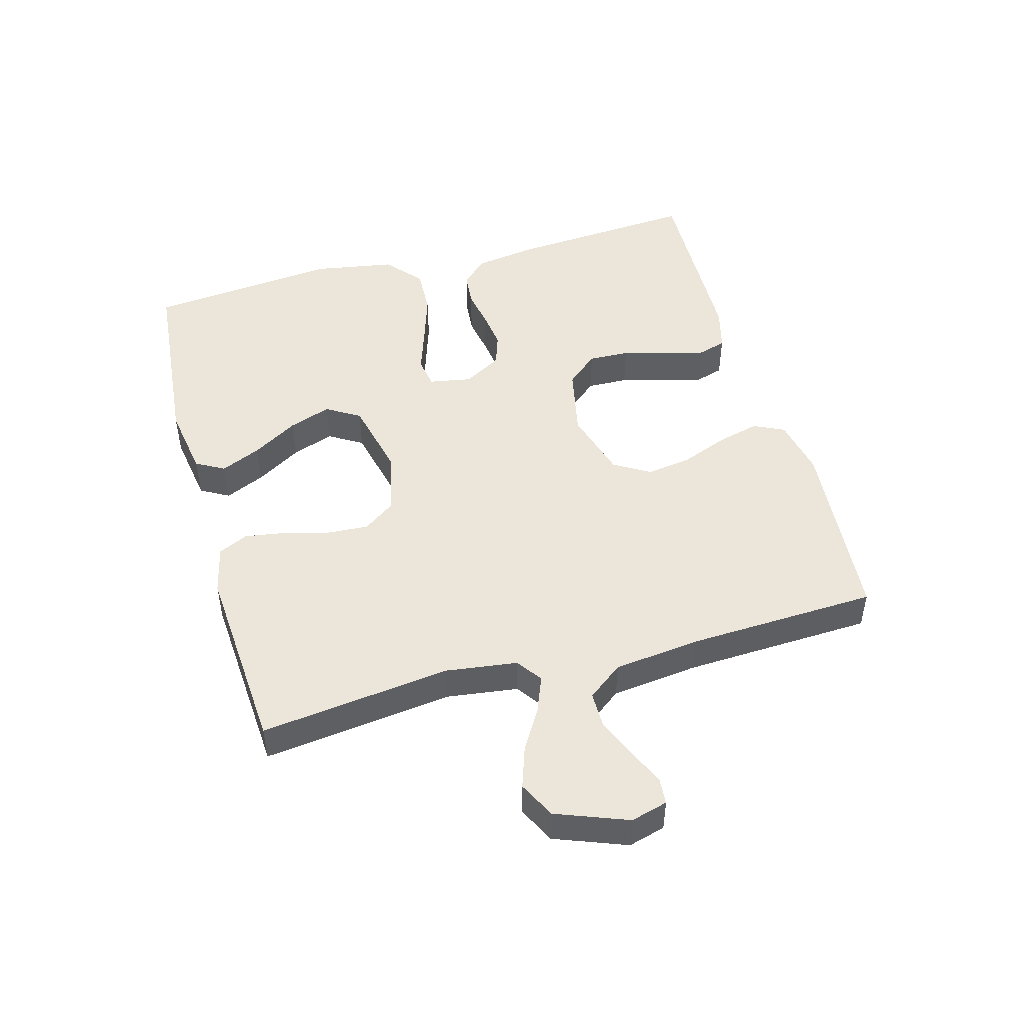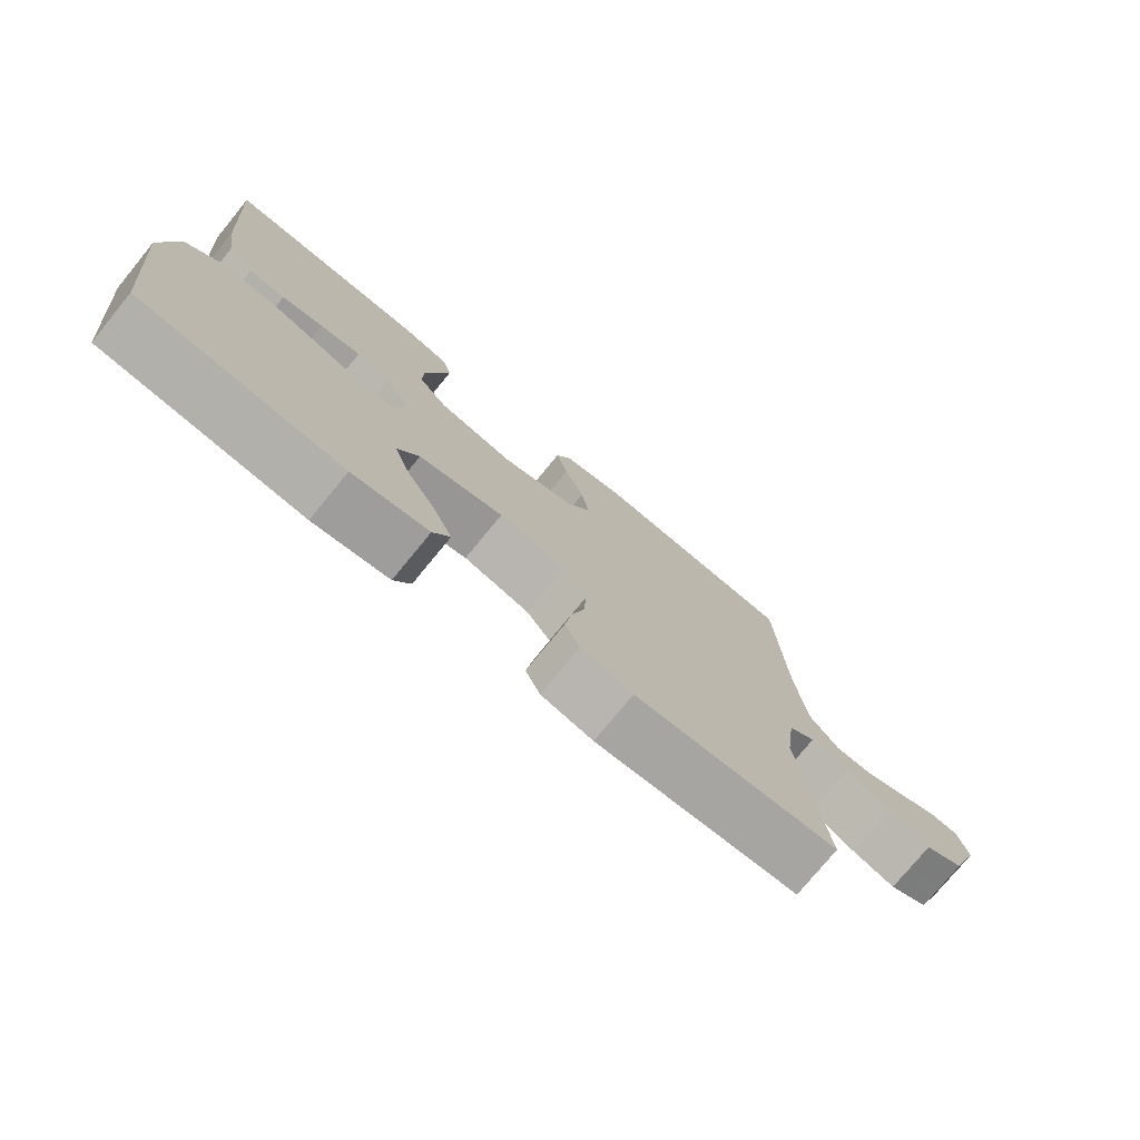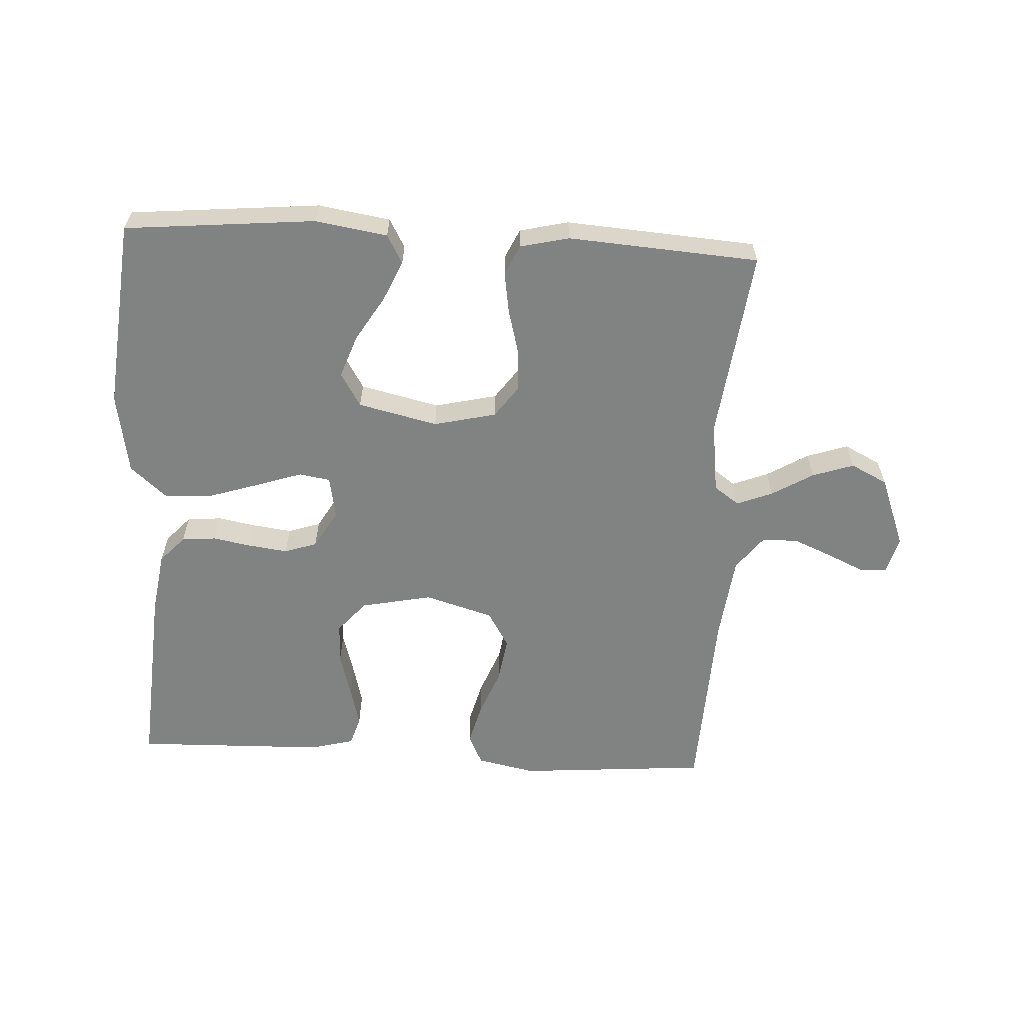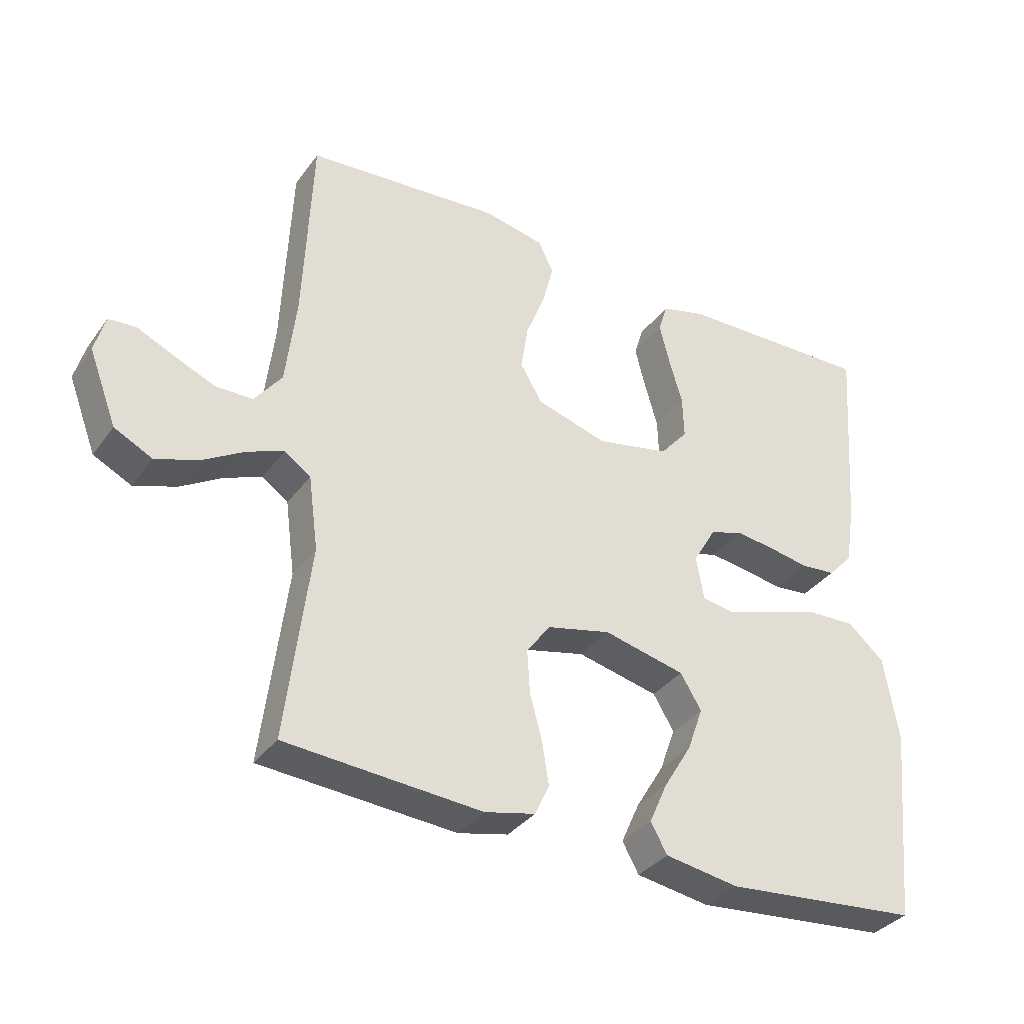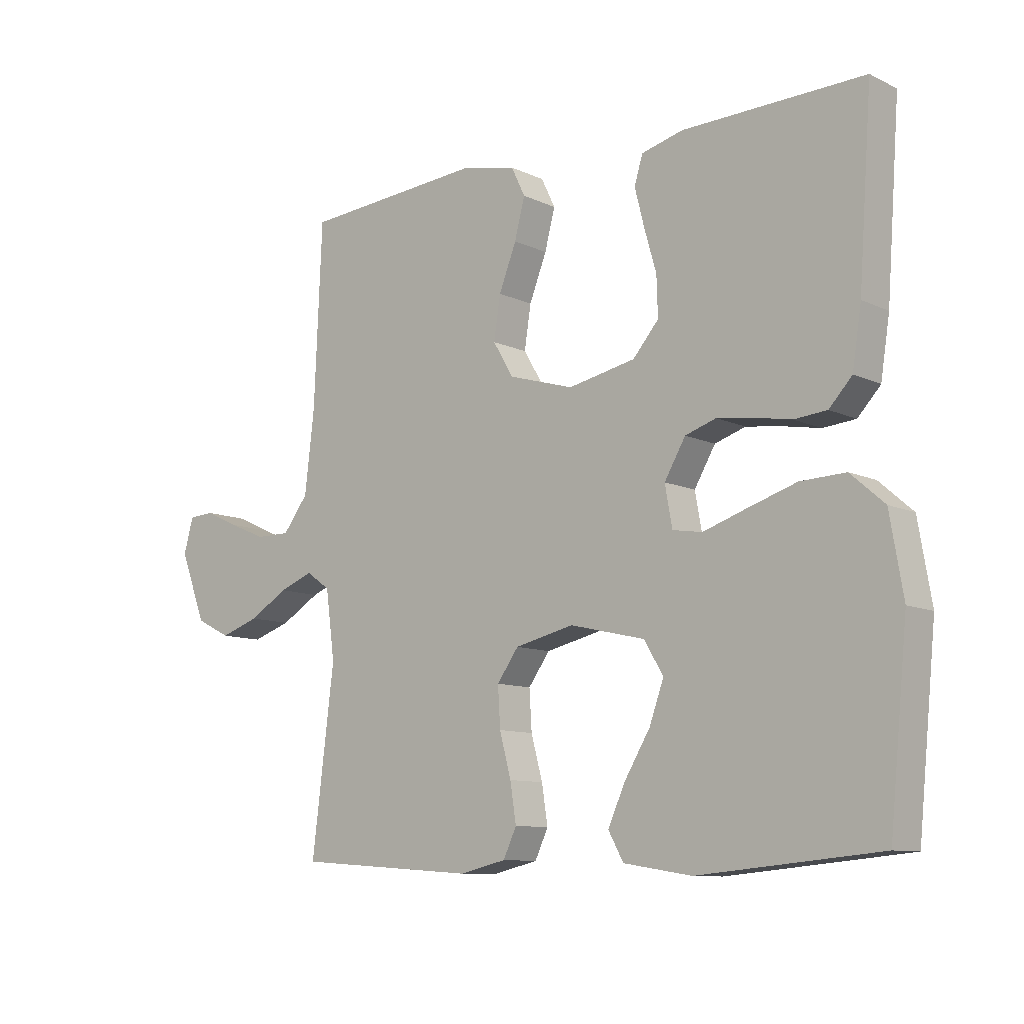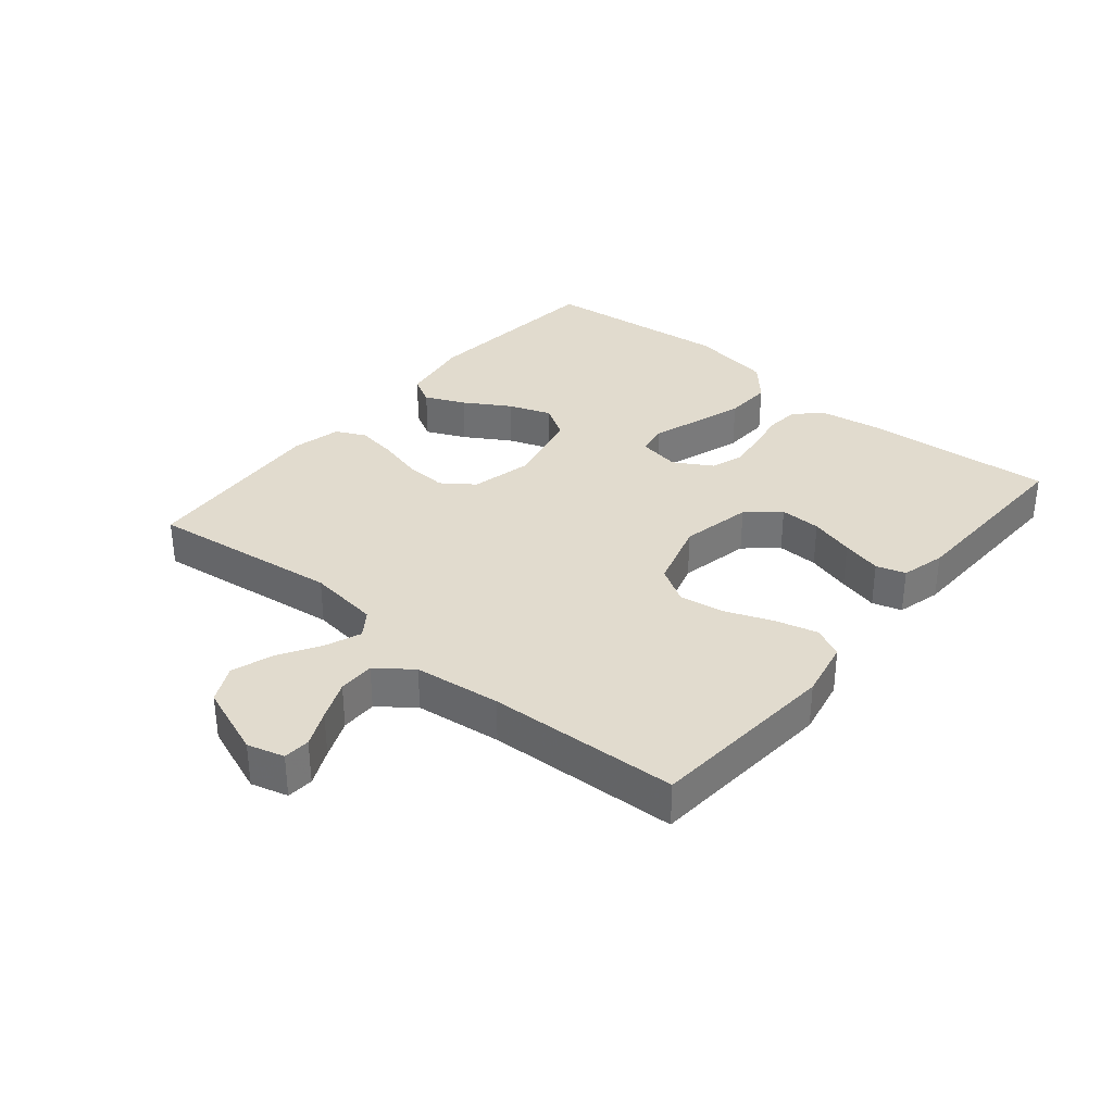
<metadata>
{"format":"obj","ext":"obj","renderer":"f3d","projection":"perspective","resolution":1024,"background":"white","views":[{"elev":48.5,"azim":-105.4,"up":"+Y"},{"elev":-76.0,"azim":140.7,"up":"+Z"},{"elev":-60.6,"azim":176.9,"up":"+Y"},{"elev":-34.9,"azim":-31.0,"up":"+Z"},{"elev":-10.0,"azim":40.1,"up":"+Z"},{"elev":33.9,"azim":-50.3,"up":"+Y"}]}
</metadata>
<code>
v -0.5 0.07 -0.5
v -0.463 0.07 -0.2
v -0.478 0.07 -0.087
v -0.518 0.07 -0.059
v -0.574 0.07 -0.081
v -0.639 0.07 -0.12
v -0.704 0.07 -0.142
v -0.762 0.07 -0.113
v -0.805 0.07 0
v -0.789 0.07 0.058
v -0.747 0.07 0.061
v -0.69 0.07 0.035
v -0.628 0.07 0.009
v -0.571 0.07 0.009
v -0.529 0.07 0.064
v -0.513 0.07 0.2
v -0.5 0.07 0.5
v -0.2 0.07 0.524
v -0.108 0.07 0.505
v -0.085 0.07 0.457
v -0.102 0.07 0.391
v -0.131 0.07 0.317
v -0.142 0.07 0.246
v -0.108 0.07 0.189
v 0 0.07 0.157
v 0.112 0.07 0.18
v 0.155 0.07 0.23
v 0.153 0.07 0.295
v 0.133 0.07 0.365
v 0.117 0.07 0.428
v 0.131 0.07 0.474
v 0.2 0.07 0.492
v 0.5 0.07 0.5
v 0.478 0.07 0.2
v 0.463 0.07 0.104
v 0.425 0.07 0.063
v 0.371 0.07 0.058
v 0.31 0.07 0.069
v 0.249 0.07 0.077
v 0.198 0.07 0.06
v 0.163 0.07 0
v 0.175 0.07 -0.067
v 0.224 0.07 -0.075
v 0.296 0.07 -0.051
v 0.377 0.07 -0.025
v 0.452 0.07 -0.022
v 0.508 0.07 -0.071
v 0.53 0.07 -0.2
v 0.5 0.07 -0.5
v 0.2 0.07 -0.528
v 0.087 0.07 -0.51
v 0.062 0.07 -0.465
v 0.09 0.07 -0.402
v 0.133 0.07 -0.331
v 0.157 0.07 -0.264
v 0.125 0.07 -0.211
v 0 0.07 -0.182
v -0.098 0.07 -0.205
v -0.134 0.07 -0.255
v -0.13 0.07 -0.321
v -0.111 0.07 -0.392
v -0.101 0.07 -0.456
v -0.123 0.07 -0.503
v -0.2 0.07 -0.521
v -0.5 0 -0.5
v -0.463 0 -0.2
v -0.478 0 -0.087
v -0.518 0 -0.059
v -0.574 0 -0.081
v -0.639 0 -0.12
v -0.704 0 -0.142
v -0.762 0 -0.113
v -0.805 0 0
v -0.789 0 0.058
v -0.747 0 0.061
v -0.69 0 0.035
v -0.628 0 0.009
v -0.571 0 0.009
v -0.529 0 0.064
v -0.513 0 0.2
v -0.5 0 0.5
v -0.2 0 0.524
v -0.108 0 0.505
v -0.085 0 0.457
v -0.102 0 0.391
v -0.131 0 0.317
v -0.142 0 0.246
v -0.108 0 0.189
v 0 0 0.157
v 0.112 0 0.18
v 0.155 0 0.23
v 0.153 0 0.295
v 0.133 0 0.365
v 0.117 0 0.428
v 0.131 0 0.474
v 0.2 0 0.492
v 0.5 0 0.5
v 0.478 0 0.2
v 0.463 0 0.104
v 0.425 0 0.063
v 0.371 0 0.058
v 0.31 0 0.069
v 0.249 0 0.077
v 0.198 0 0.06
v 0.163 0 0
v 0.175 0 -0.067
v 0.224 0 -0.075
v 0.296 0 -0.051
v 0.377 0 -0.025
v 0.452 0 -0.022
v 0.508 0 -0.071
v 0.53 0 -0.2
v 0.5 0 -0.5
v 0.2 0 -0.528
v 0.087 0 -0.51
v 0.062 0 -0.465
v 0.09 0 -0.402
v 0.133 0 -0.331
v 0.157 0 -0.264
v 0.125 0 -0.211
v 0 0 -0.182
v -0.098 0 -0.205
v -0.134 0 -0.255
v -0.13 0 -0.321
v -0.111 0 -0.392
v -0.101 0 -0.456
v -0.123 0 -0.503
v -0.2 0 -0.521
f 63 64 1 2
f 60 61 62 63
f 59 60 63 2
f 58 59 2 3
f 57 58 3 4
f 56 57 4
f 51 52 53 54
f 51 54 55
f 50 51 55
f 49 50 55
f 48 49 55 56
f 43 44 45 46
f 43 46 47 48
f 35 36 37 38
f 35 38 39
f 34 35 39
f 33 34 39 40
f 31 32 33 40
f 28 29 30 31
f 19 20 21 22
f 19 22 23
f 16 17 18 19
f 15 16 19 23
f 14 15 23 24
f 9 10 11 12
f 9 12 13
f 8 9 13 14
f 5 6 7 8
f 4 5 8 14
f 42 43 48 56
f 41 42 56 4
f 28 31 40
f 27 28 40 41
f 26 27 41
f 25 26 41 4
f 4 14 24 25
f 66 65 128 127
f 127 126 125 124
f 66 127 124 123
f 67 66 123 122
f 68 67 122 121
f 68 121 120
f 118 117 116 115
f 119 118 115
f 119 115 114
f 119 114 113
f 120 119 113 112
f 110 109 108 107
f 112 111 110 107
f 102 101 100 99
f 103 102 99
f 103 99 98
f 104 103 98 97
f 104 97 96 95
f 95 94 93 92
f 86 85 84 83
f 87 86 83
f 83 82 81 80
f 87 83 80 79
f 88 87 79 78
f 76 75 74 73
f 77 76 73
f 78 77 73 72
f 72 71 70 69
f 78 72 69 68
f 120 112 107 106
f 68 120 106 105
f 104 95 92
f 105 104 92 91
f 105 91 90
f 68 105 90 89
f 89 88 78 68
f 1 65 66 2
f 2 66 67 3
f 3 67 68 4
f 4 68 69 5
f 5 69 70 6
f 6 70 71 7
f 7 71 72 8
f 8 72 73 9
f 9 73 74 10
f 10 74 75 11
f 11 75 76 12
f 12 76 77 13
f 13 77 78 14
f 14 78 79 15
f 15 79 80 16
f 16 80 81 17
f 17 81 82 18
f 18 82 83 19
f 19 83 84 20
f 20 84 85 21
f 21 85 86 22
f 22 86 87 23
f 23 87 88 24
f 24 88 89 25
f 25 89 90 26
f 26 90 91 27
f 27 91 92 28
f 28 92 93 29
f 29 93 94 30
f 30 94 95 31
f 31 95 96 32
f 32 96 97 33
f 33 97 98 34
f 34 98 99 35
f 35 99 100 36
f 36 100 101 37
f 37 101 102 38
f 38 102 103 39
f 39 103 104 40
f 40 104 105 41
f 41 105 106 42
f 42 106 107 43
f 43 107 108 44
f 44 108 109 45
f 45 109 110 46
f 46 110 111 47
f 47 111 112 48
f 48 112 113 49
f 49 113 114 50
f 50 114 115 51
f 51 115 116 52
f 52 116 117 53
f 53 117 118 54
f 54 118 119 55
f 55 119 120 56
f 56 120 121 57
f 57 121 122 58
f 58 122 123 59
f 59 123 124 60
f 60 124 125 61
f 61 125 126 62
f 62 126 127 63
f 63 127 128 64
f 64 128 65 1

</code>
